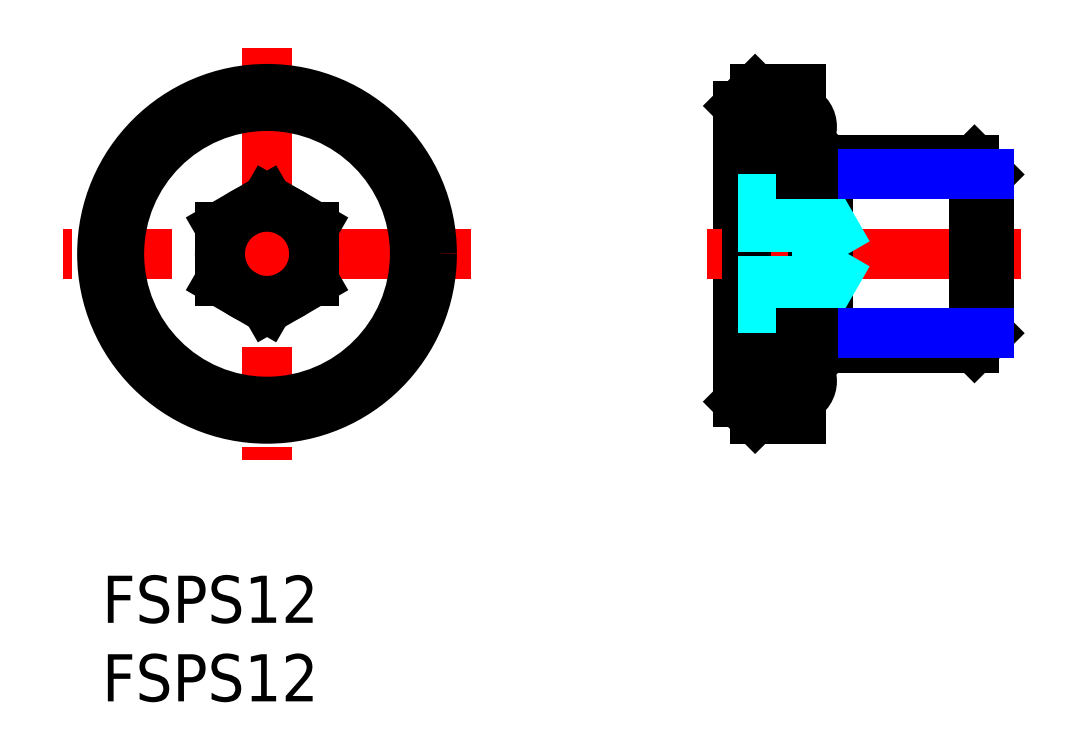
<metadata>
{"format":"dxf","ext":"dxf","renderer":"ezdxf+matplotlib","layout":"modelspace","background":"white","min_lineweight":24,"dpi":150}
</metadata>
<code>
0
SECTION
2
ENTITIES
0
INSERT
8
MSM_CONTINUOUS
2
*U4
10
0
20
0
30
0
0
INSERT
8
MSM_CONTINUOUS
2
*U5
10
0
20
0
30
0
0
LINE
8
MSM_CENTER
10
10.5
20
33.62
30
0
11
10.5
21
7.375
31
0
0
LINE
8
MSM_CENTER
10
23.5
20
20.5
30
0
11
-2.5
21
20.5
31
0
0
LINE
8
MSM_CONTINUOUS
10
41.58
20
10
30
0
11
44.5
21
10
31
0
0
LINE
8
MSM_CONTINUOUS
10
40.5
20
11.08
30
0
11
40.5
21
29.92
31
0
0
LINE
8
MSM_CONTINUOUS
10
41.58
20
10
30
0
11
41.58
21
31
31
0
0
LINE
8
MSM_CONTINUOUS
10
40.5
20
11.08
30
0
11
41.58
21
10
31
0
0
LINE
8
MSM_CONTINUOUS
10
41.58
20
31
30
0
11
44.5
21
31
31
0
0
LINE
8
MSM_CONTINUOUS
10
40.5
20
29.92
30
0
11
41.58
21
31
31
0
0
LINE
8
MSM_CONTINUOUS
10
44.5
20
31
30
0
11
44.5
21
10
31
0
0
LINE
8
MSM_CENTER
10
58.5
20
20.5
30
0
11
38.5
21
20.5
31
0
0
CIRCLE
8
MSM_CONTINUOUS
10
10.5
20
20.5
30
0
40
3
0
CIRCLE
8
MSM_CONTINUOUS
10
10.5
20
20.5
30
0
40
10.5
0
CIRCLE
8
MSM_CONTINUOUS
10
10.5
20
20.5
30
0
40
9.417
0
LINE
8
MSM_CONTINUOUS
10
46.2
20
26.5
30
0
11
55.55
21
26.5
31
0
0
LINE
8
MSM_CONTINUOUS
10
56.5
20
25.55
30
0
11
55.55
21
26.5
31
0
0
LINE
8
MSM_CONTINUOUS
10
55.55
20
14.5
30
0
11
55.55
21
26.5
31
0
0
LINE
8
MSM_CONTINUOUS
10
56.5
20
15.45
30
0
11
56.5
21
25.55
31
0
0
LINE
8
MSM_CONTINUOUS
10
46.2
20
14.5
30
0
11
55.55
21
14.5
31
0
0
LINE
8
MSM_CONTINUOUS
10
56.5
20
15.45
30
0
11
55.55
21
14.5
31
0
0
LINE
8
MSM_CONTINUOUS
10
45.25
20
15.45
30
0
11
45.25
21
25.55
31
0
0
LINE
8
MSM_CONTINUOUS
10
46.2
20
14.5
30
0
11
46.2
21
26.5
31
0
0
LINE
8
MSM_CONTINUOUS
10
45.25
20
25.55
30
0
11
46.2
21
26.5
31
0
0
LINE
8
MSM_CONTINUOUS
10
45.25
20
15.45
30
0
11
46.2
21
14.5
31
0
0
LINE
8
MSM_DASHED
10
40.5
20
23.96
30
0
11
45.5
21
23.96
31
0
0
LINE
8
MSM_DASHED
10
40.5
20
22.23
30
0
11
45.5
21
22.23
31
0
0
LINE
8
MSM_DASHED
10
40.5
20
17.04
30
0
11
45.5
21
17.04
31
0
0
LINE
8
MSM_DASHED
10
40.5
20
18.77
30
0
11
45.5
21
18.77
31
0
0
LINE
8
MSM_DASHED
10
45.5
20
23.96
30
0
11
45.5
21
17.04
31
0
0
LINE
8
MSM_DASHED
10
45.5
20
17.04
30
0
11
47.5
21
20.5
31
0
0
LINE
8
MSM_DASHED
10
45.5
20
23.96
30
0
11
47.5
21
20.5
31
0
0
ARC
8
MSM_CONTINUOUS
10
44
20
12.4
30
0
40
1.2
50
294.6
51
65.38
0
ARC
8
MSM_CONTINUOUS
10
44
20
28.6
30
0
40
1.2
50
294.6
51
65.38
0
LINE
8
MSM_NARROW
10
45.25
20
15.45
30
0
11
56.5
21
15.45
31
0
0
LINE
8
MSM_NARROW
10
45.25
20
25.55
30
0
11
56.5
21
25.55
31
0
0
LINE
8
MSM_CONTINUOUS
10
45.25
20
25.55
30
0
11
44.5
21
25.55
31
0
0
LINE
8
MSM_CONTINUOUS
10
45.25
20
15.45
30
0
11
44.5
21
15.45
31
0
0
LINE
8
MSM_CONTINUOUS
10
13.5
20
22.23
30
0
11
10.5
21
23.96
31
0
0
LINE
8
MSM_CONTINUOUS
10
10.5
20
23.96
30
0
11
7.5
21
22.23
31
0
0
LINE
8
MSM_CONTINUOUS
10
7.5
20
22.23
30
0
11
7.5
21
18.77
31
0
0
LINE
8
MSM_CONTINUOUS
10
7.5
20
18.77
30
0
11
10.5
21
17.04
31
0
0
LINE
8
MSM_CONTINUOUS
10
10.5
20
17.04
30
0
11
13.5
21
18.77
31
0
0
LINE
8
MSM_CONTINUOUS
10
13.5
20
18.77
30
0
11
13.5
21
22.23
31
0
0
ENDSEC
0
EOF

</code>
